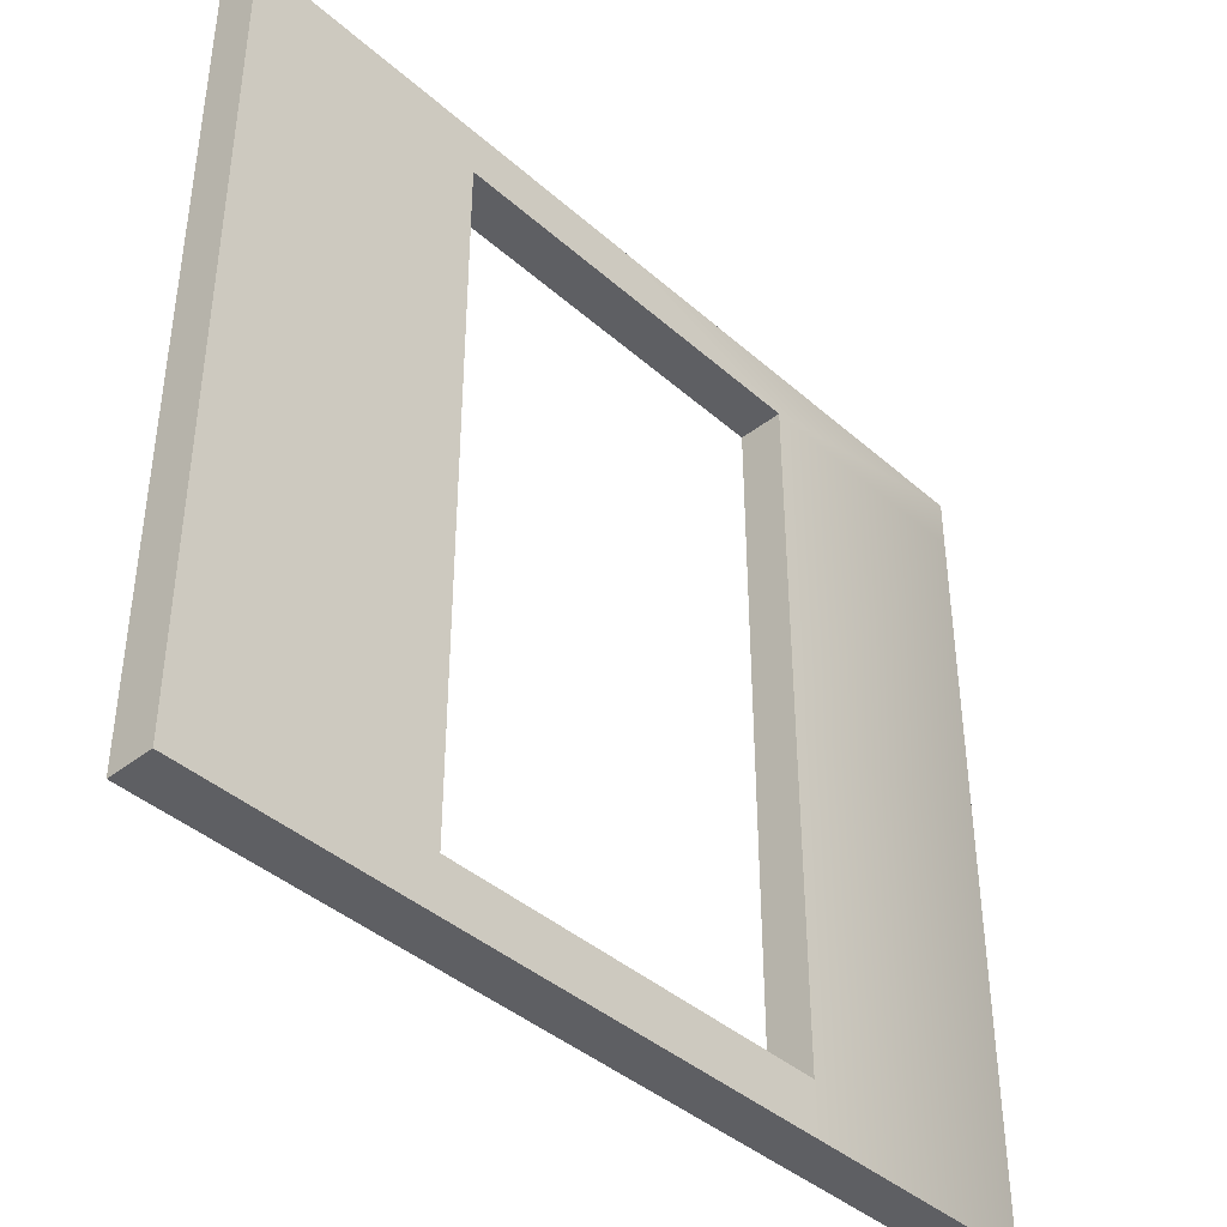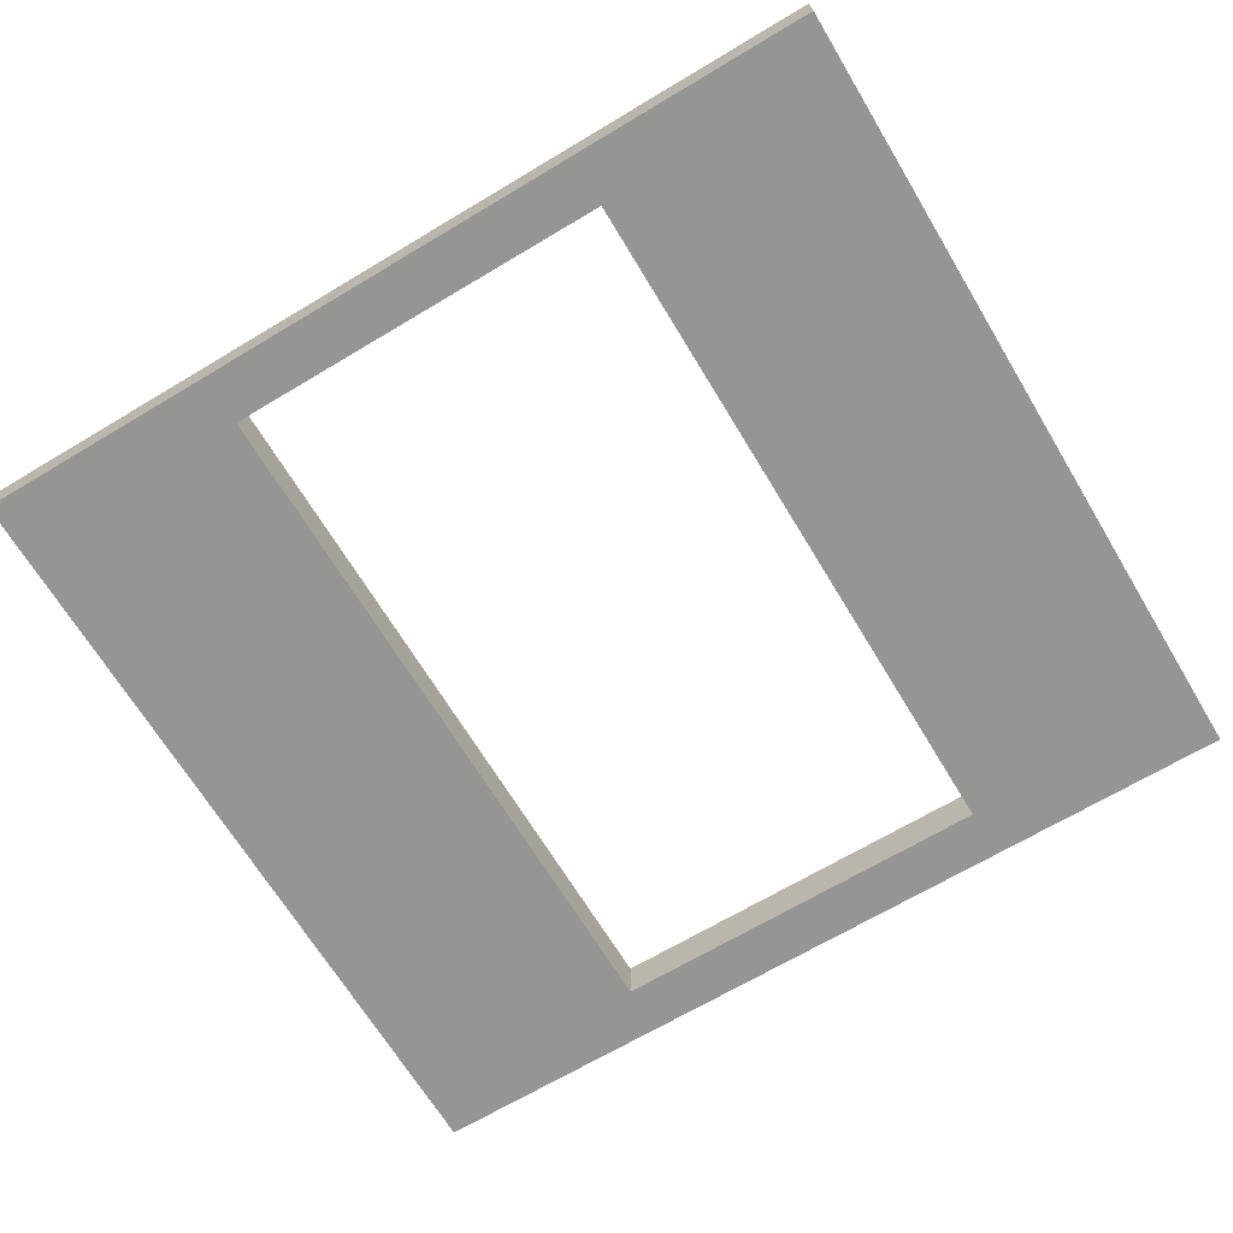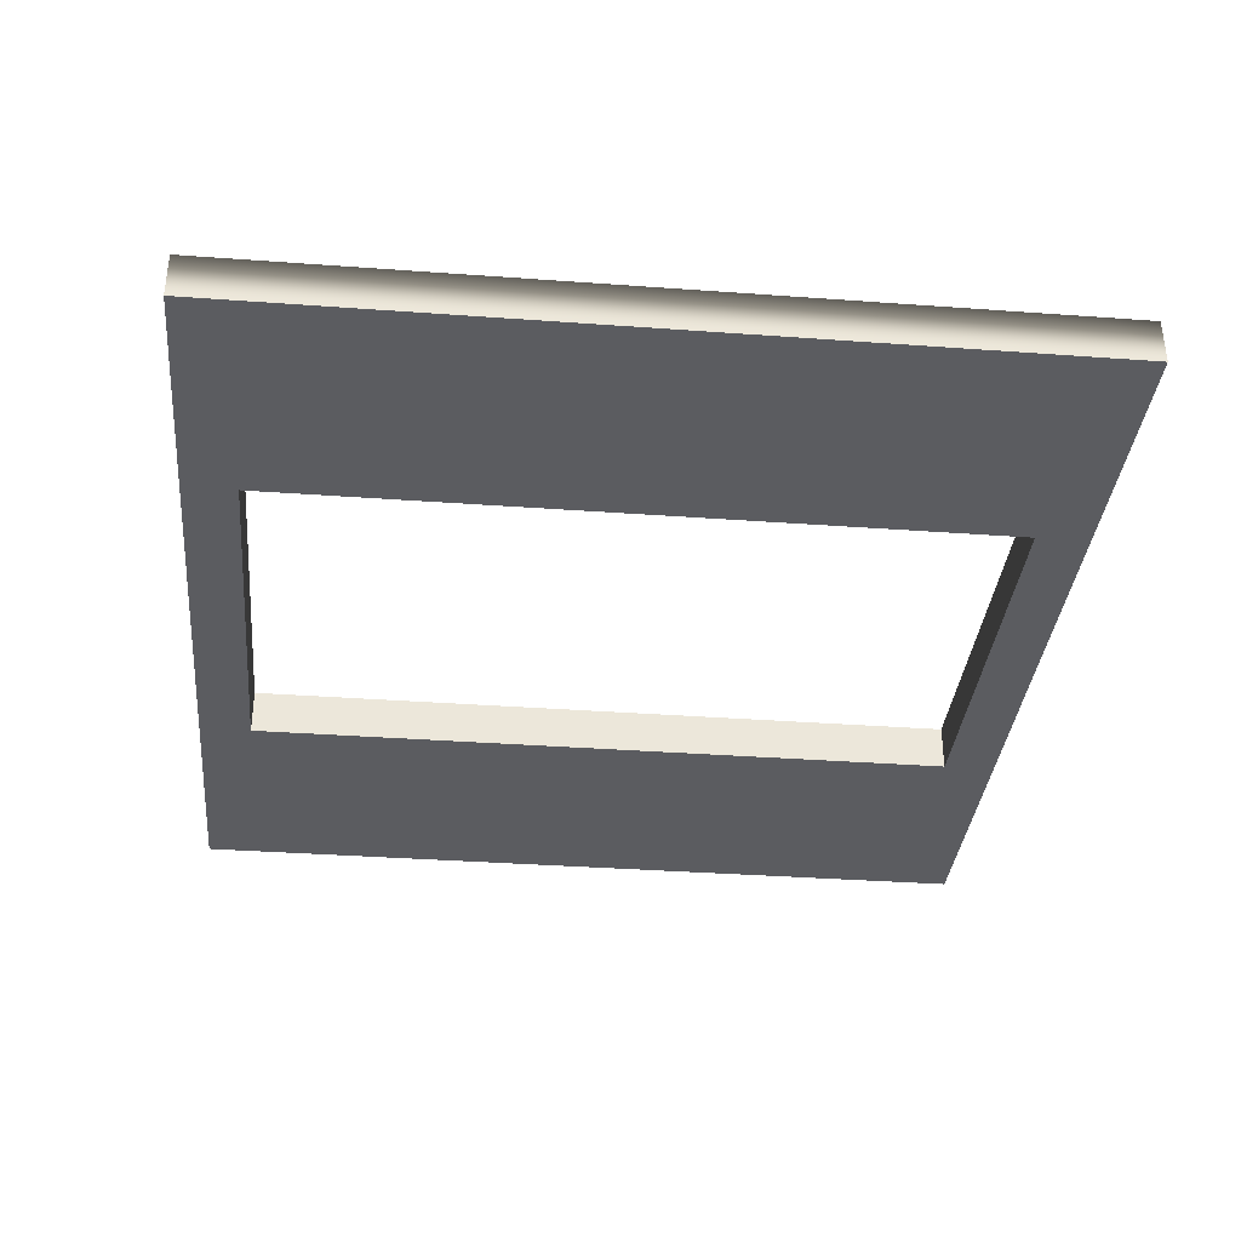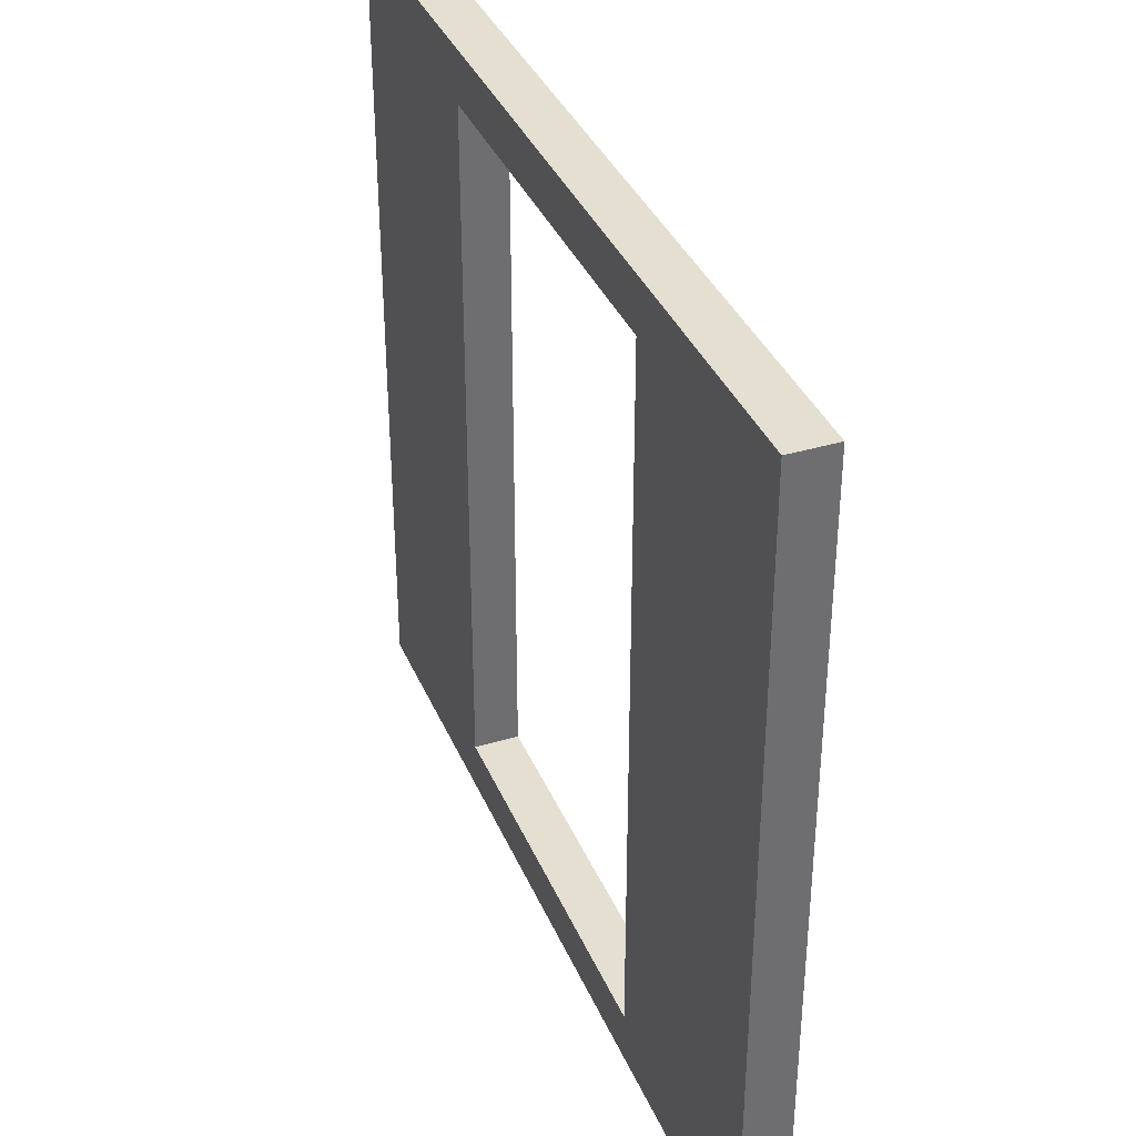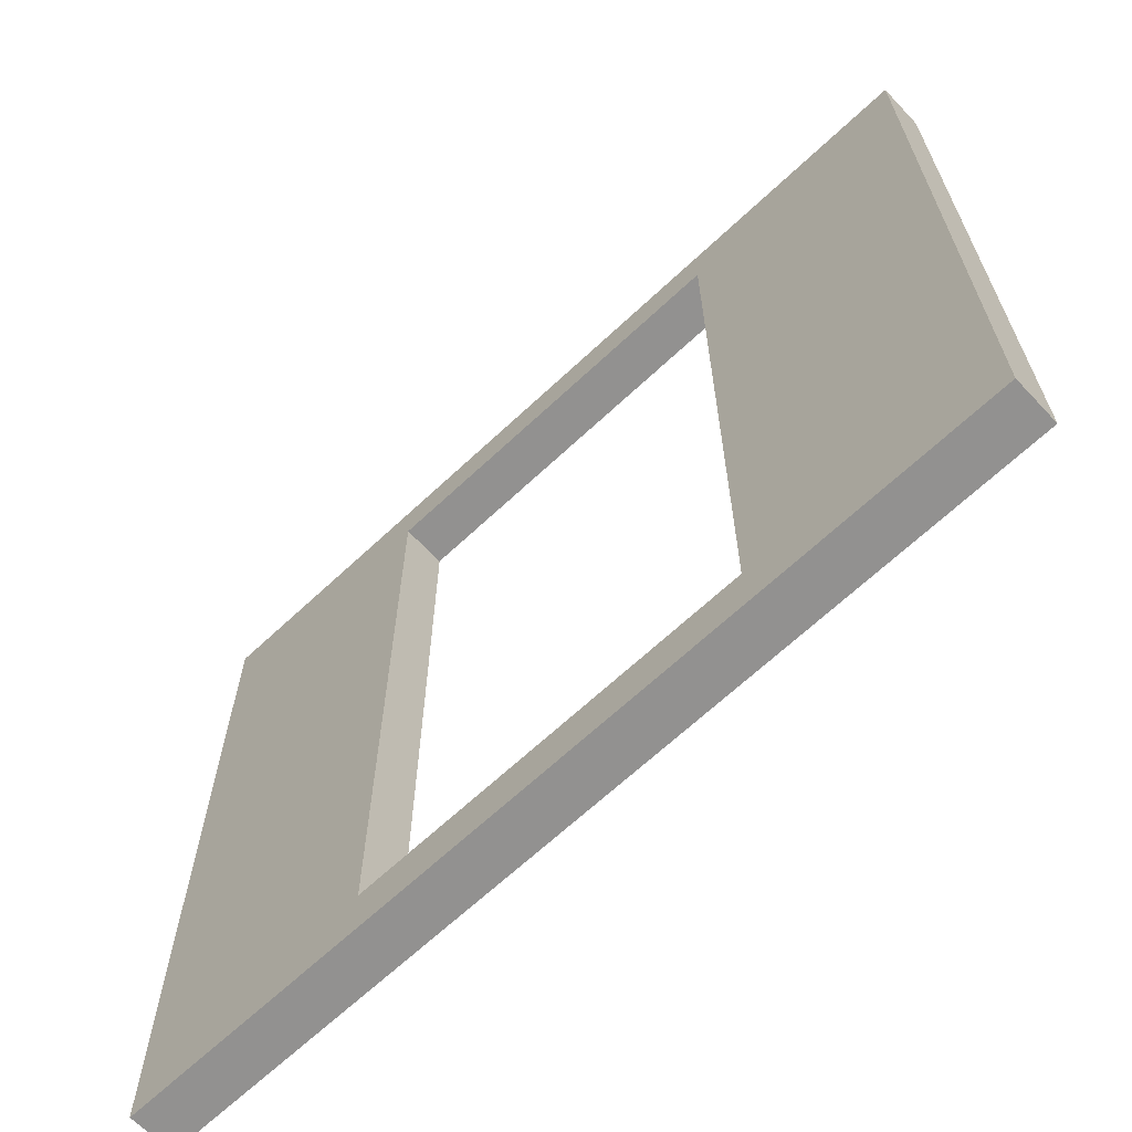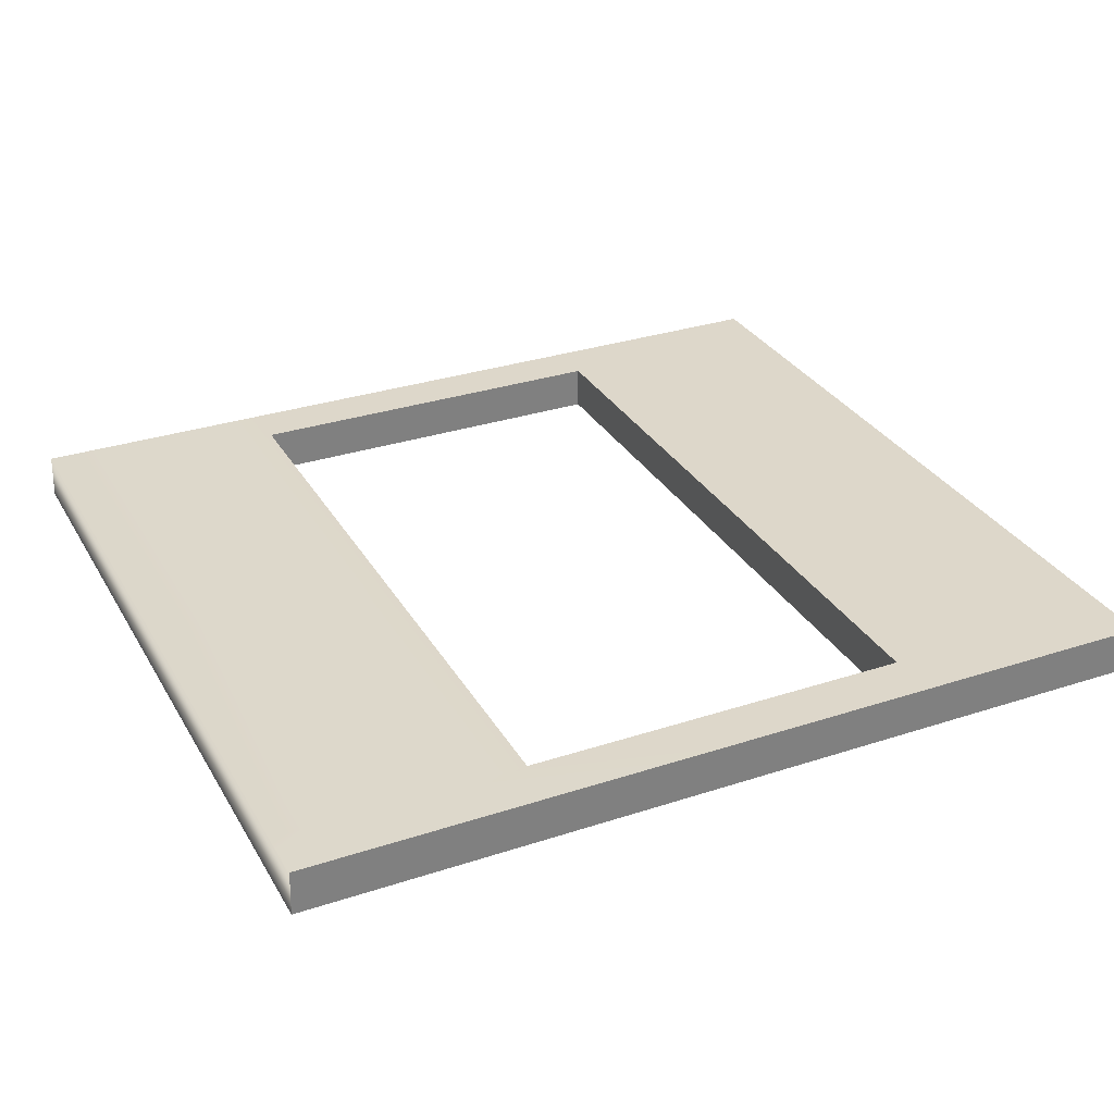
<metadata>
{"format":"obj","ext":"obj","renderer":"f3d","projection":"perspective","resolution":1024,"background":"white","views":[{"elev":-41.1,"azim":-46.8,"up":"+Y"},{"elev":-67.4,"azim":31.0,"up":"+Z"},{"elev":-35.0,"azim":84.4,"up":"+Z"},{"elev":36.8,"azim":-111.2,"up":"+Y"},{"elev":-66.1,"azim":-136.7,"up":"+Y"},{"elev":30.9,"azim":154.7,"up":"+Z"}]}
</metadata>
<code>
g default
v -3.513 2.017 7.346
v -3.513 8.457 7.346
v -3.513 8.457 6.986
v 3.505 8.457 6.986
v -3.513 2.017 6.986
v 3.505 2.017 6.986
v 1.561 2.017 6.986
v 1.561 2.017 7.346
v 0 8.457 7.346
v 0 8.457 6.986
v 0 2.017 6.986
v 0 2.017 7.346
v -1.561 8.457 7.346
v -1.561 8.457 6.986
v -1.561 2.017 6.986
v -1.561 2.017 7.346
v -1.561 8.049 7.346
v -3.513 8.049 7.346
v -3.513 8.049 6.986
v -1.561 8.049 6.986
v 0 8.049 6.986
v 1.561 8.049 6.986
v 3.505 8.049 6.986
v 1.561 8.049 7.346
v 0 8.049 7.346
v -1.561 5.237 7.346
v -3.513 5.237 7.346
v -3.513 5.237 6.986
v -1.561 5.237 6.986
v 1.561 5.237 6.986
v 3.505 5.237 6.986
v 1.561 5.237 7.346
v -1.561 2.424 7.346
v -3.513 2.424 7.346
v -3.513 2.424 6.986
v -1.561 2.424 6.986
v 0 2.424 6.986
v 1.561 2.424 6.986
v 3.505 2.424 6.986
v 1.561 2.424 7.346
v 0 2.424 7.346
v 3.496 5.237 7.346
v 3.496 2.424 7.346
v 3.496 2.017 7.346
v 3.496 8.457 7.346
v 3.496 8.049 7.346
g doorWayLP:default1
f 16 33 34 1
f 3 2 13 14
f 36 15 5 35
f 16 1 5 15
f 1 34 35 5
f 39 43 44 6
f 38 7 11 37
f 7 8 12 11
f 8 40 41 12
f 14 13 9 10
f 37 11 15 36
f 11 12 16 15
f 12 41 33 16
f 18 17 13 2
f 19 18 2 3
f 14 20 19 3
f 10 21 20 14
f 4 45 46 23
f 17 25 9 13
f 26 17 18 27
f 28 27 18 19
f 19 20 29 28
f 23 46 42 31
f 34 33 26 27
f 35 34 27 28
f 36 35 28 29
f 43 39 31 42
f 26 33 36 29
f 17 26 29 20
f 41 40 38 37
f 33 41 37 36
f 30 32 24 22
f 38 40 32 30
f 21 25 17 20
f 22 24 25 21
f 32 40 43 42
f 44 43 40 8
f 44 8 7 6
f 39 6 7 38
f 39 38 30 31
f 22 23 31 30
f 4 23 22 21 10
f 10 9 45 4
f 24 46 45 9 25
f 32 42 46 24

</code>
